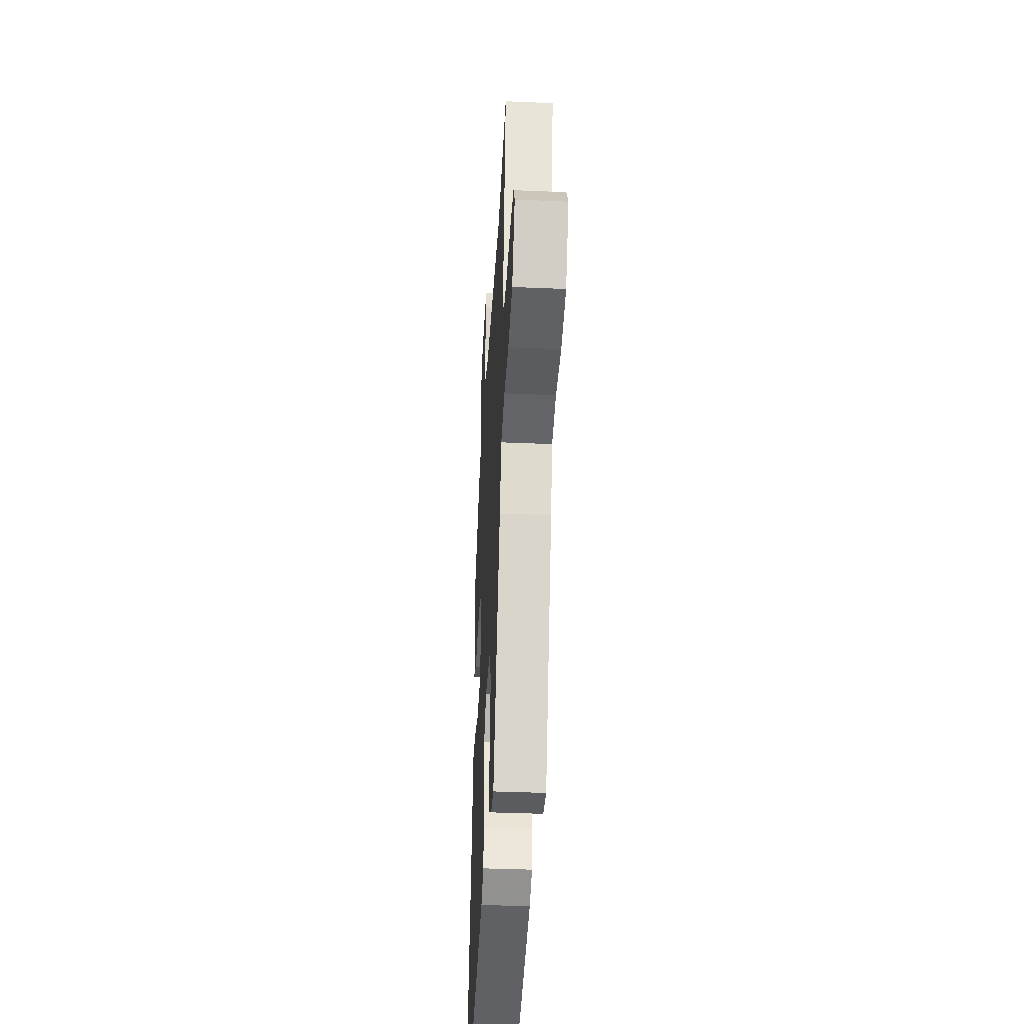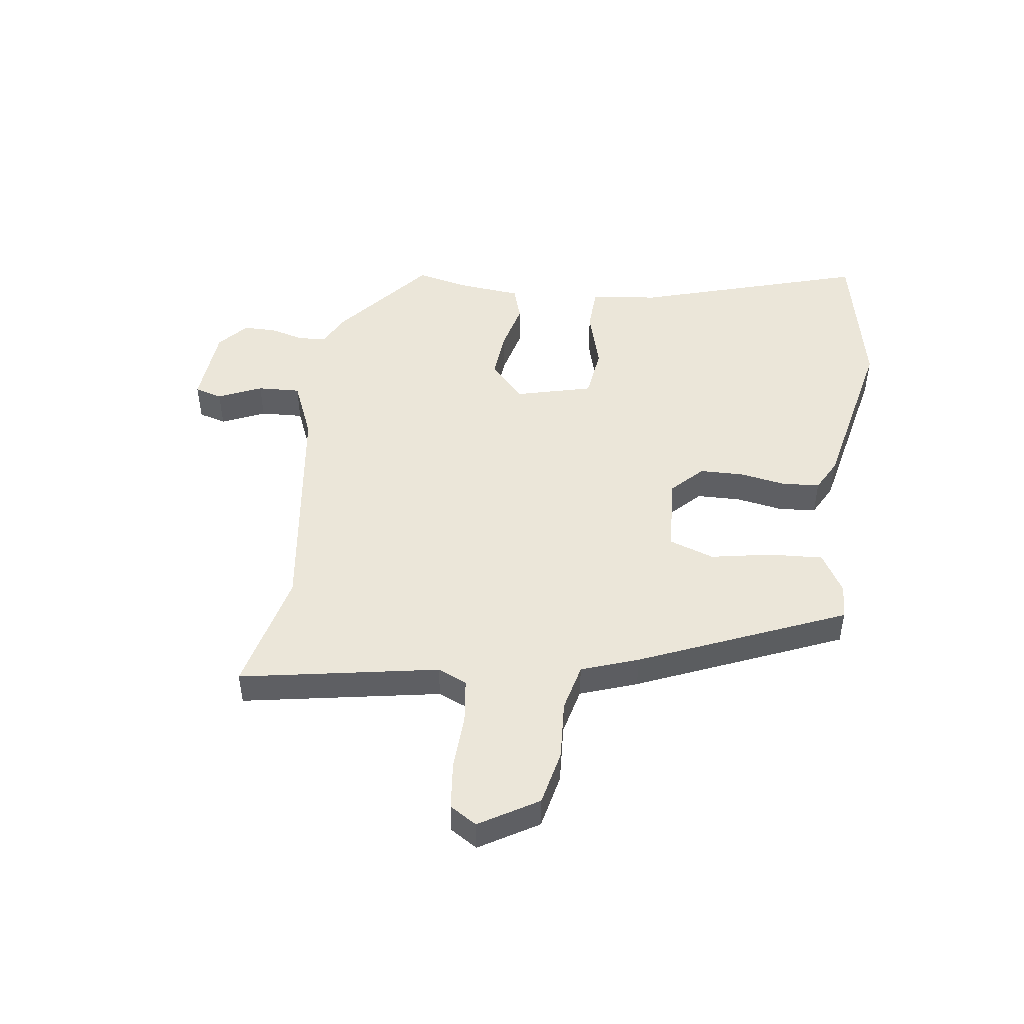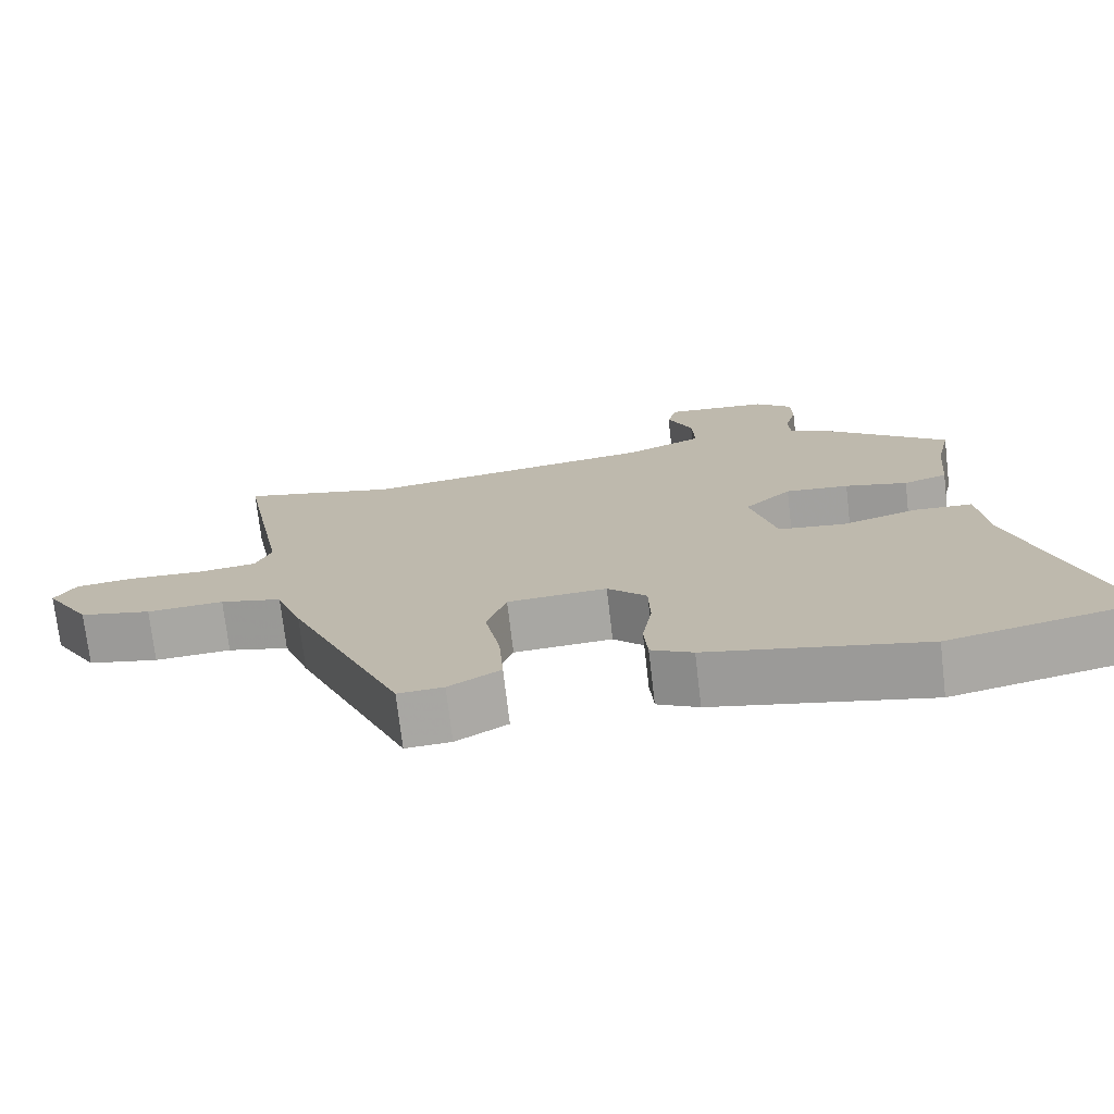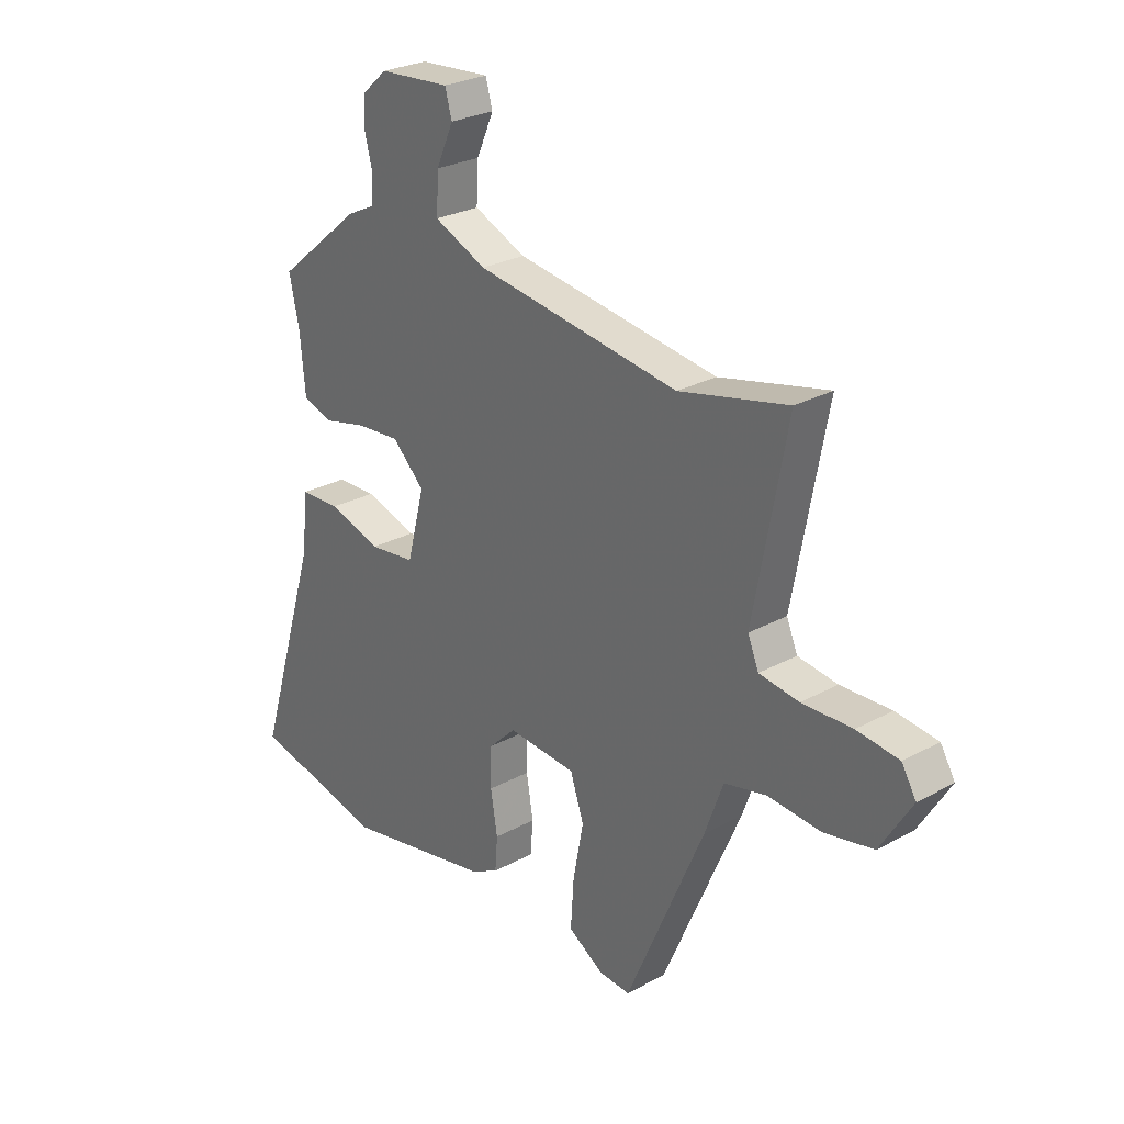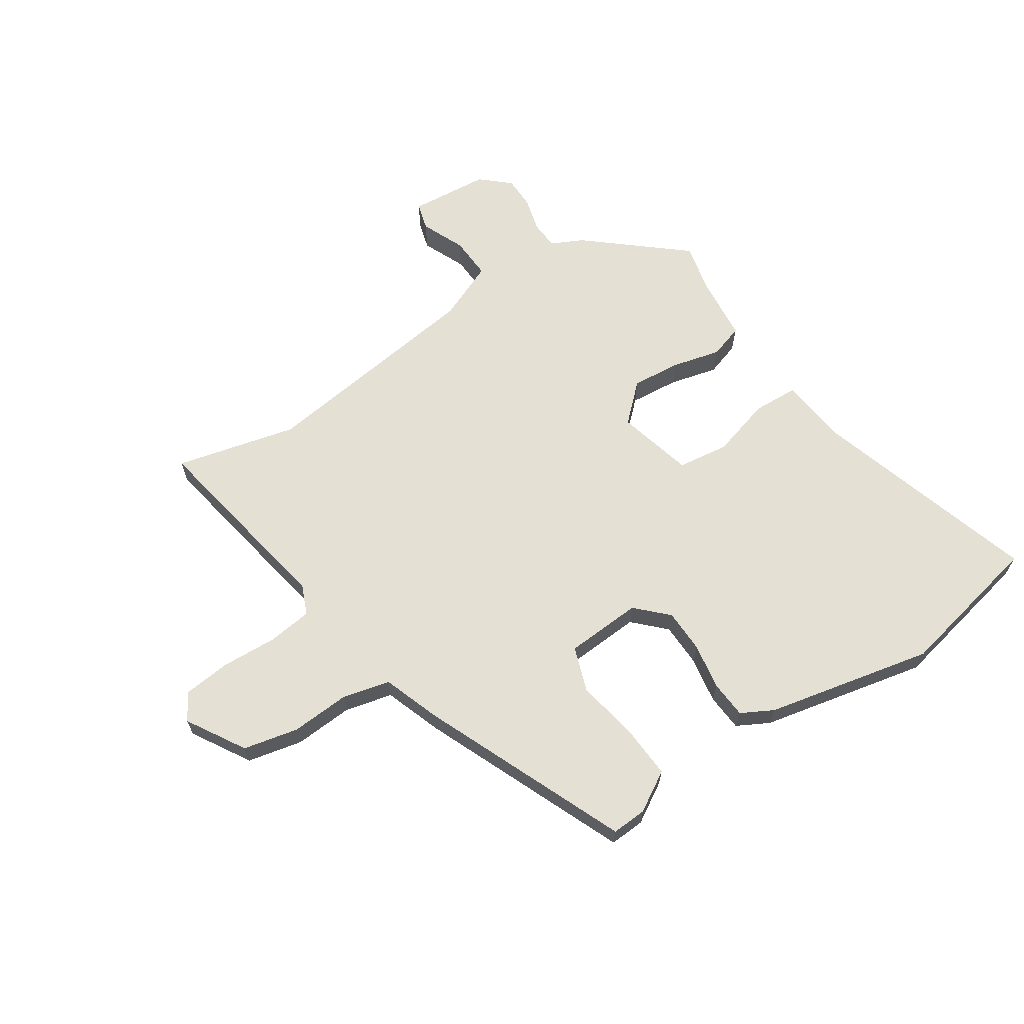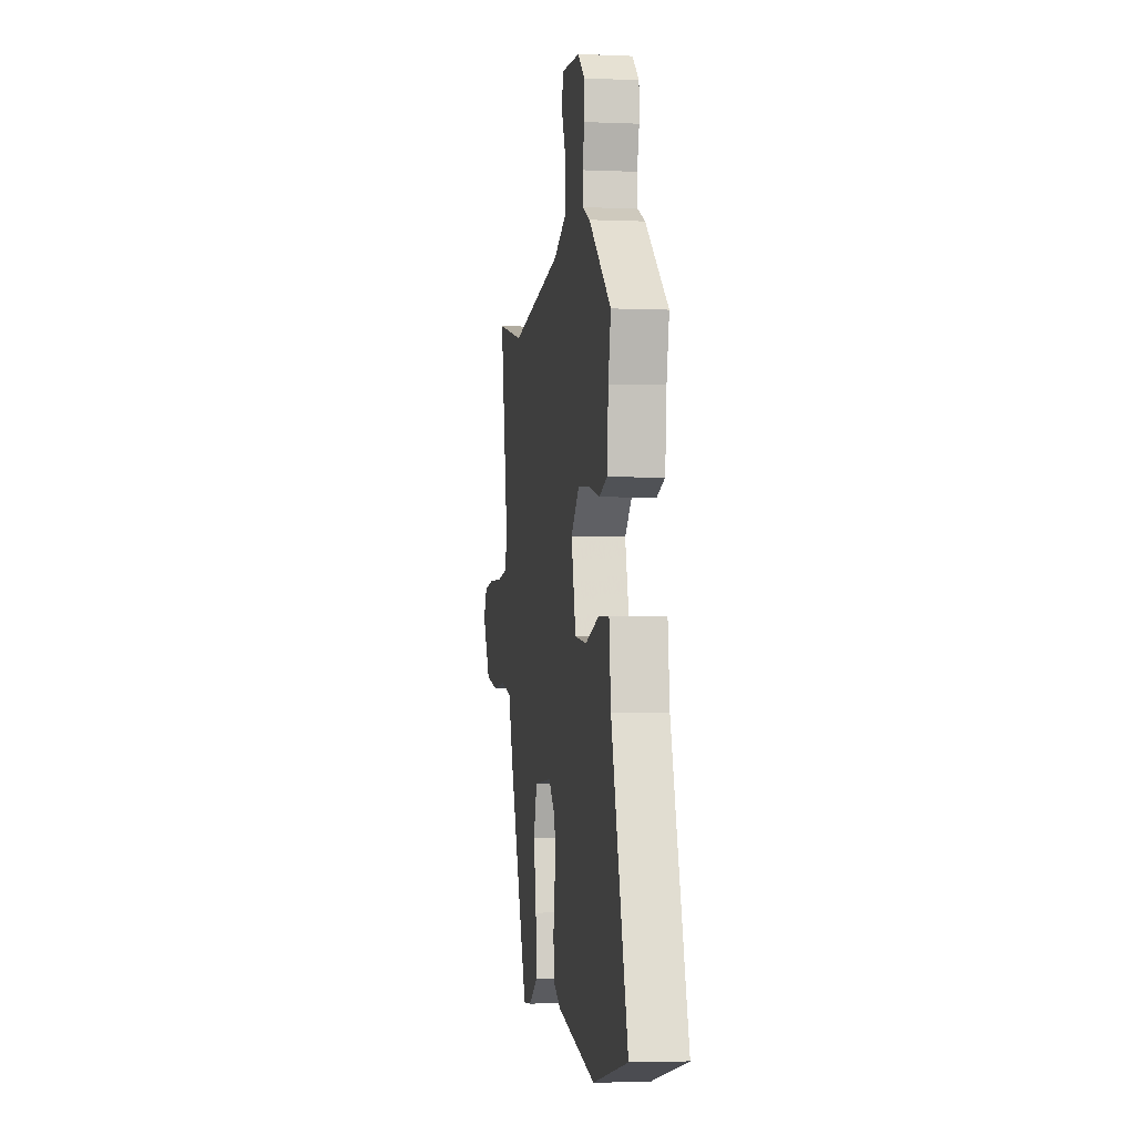
<metadata>
{"format":"obj","ext":"obj","renderer":"f3d","projection":"perspective","resolution":1024,"background":"white","views":[{"elev":-38.1,"azim":86.9,"up":"+Z"},{"elev":48.2,"azim":98.1,"up":"+Y"},{"elev":-73.6,"azim":-173.3,"up":"+Z"},{"elev":27.0,"azim":49.7,"up":"+Z"},{"elev":65.2,"azim":147.0,"up":"+Y"},{"elev":-3.3,"azim":-98.3,"up":"+Z"}]}
</metadata>
<code>
v -0.476 0.07 0.385
v -0.312 0.07 0.521
v -0.258 0.07 0.547
v -0.255 0.07 0.595
v -0.27 0.07 0.653
v -0.269 0.07 0.709
v -0.22 0.07 0.752
v -0.084 0.07 0.763
v -0.071 0.07 0.716
v -0.104 0.07 0.642
v -0.108 0.07 0.569
v -0.008 0.07 0.526
v 0.382 0.07 0.472
v 0.589 0.07 0.521
v 0.526 0.07 0.183
v 0.547 0.07 0.133
v 0.623 0.07 0.123
v 0.719 0.07 0.127
v 0.799 0.07 0.118
v 0.827 0.07 0.072
v 0.767 0.07 -0.027
v 0.673 0.07 -0.047
v 0.572 0.07 -0.04
v 0.491 0.07 -0.059
v 0.456 0.07 -0.156
v 0.306 0.07 -0.505
v 0.246 0.07 -0.501
v 0.178 0.07 -0.46
v 0.184 0.07 -0.368
v 0.204 0.07 -0.264
v 0.178 0.07 -0.187
v 0.047 0.07 -0.178
v -0.005 0.07 -0.229
v -0.007 0.07 -0.304
v 0.006 0.07 -0.383
v 0.001 0.07 -0.447
v -0.054 0.07 -0.476
v -0.34 0.07 -0.535
v -0.594 0.07 -0.479
v -0.474 0.07 -0.09
v -0.461 0.07 0.024
v -0.384 0.07 0.027
v -0.282 0.07 -0.003
v -0.194 0.07 0.008
v -0.16 0.07 0.138
v -0.222 0.07 0.197
v -0.306 0.07 0.19
v -0.389 0.07 0.17
v -0.447 0.07 0.189
v -0.457 0.07 0.298
v -0.476 0 0.385
v -0.312 0 0.521
v -0.258 0 0.547
v -0.255 0 0.595
v -0.27 0 0.653
v -0.269 0 0.709
v -0.22 0 0.752
v -0.084 0 0.763
v -0.071 0 0.716
v -0.104 0 0.642
v -0.108 0 0.569
v -0.008 0 0.526
v 0.382 0 0.472
v 0.589 0 0.521
v 0.526 0 0.183
v 0.547 0 0.133
v 0.623 0 0.123
v 0.719 0 0.127
v 0.799 0 0.118
v 0.827 0 0.072
v 0.767 0 -0.027
v 0.673 0 -0.047
v 0.572 0 -0.04
v 0.491 0 -0.059
v 0.456 0 -0.156
v 0.306 0 -0.505
v 0.246 0 -0.501
v 0.178 0 -0.46
v 0.184 0 -0.368
v 0.204 0 -0.264
v 0.178 0 -0.187
v 0.047 0 -0.178
v -0.005 0 -0.229
v -0.007 0 -0.304
v 0.006 0 -0.383
v 0.001 0 -0.447
v -0.054 0 -0.476
v -0.34 0 -0.535
v -0.594 0 -0.479
v -0.474 0 -0.09
v -0.461 0 0.024
v -0.384 0 0.027
v -0.282 0 -0.003
v -0.194 0 0.008
v -0.16 0 0.138
v -0.222 0 0.197
v -0.306 0 0.19
v -0.389 0 0.17
v -0.447 0 0.189
v -0.457 0 0.298
f 47 48 49 50
f 1 2 3
f 50 1 3
f 47 50 3
f 46 47 3
f 45 46 3 4
f 40 41 42 43
f 40 43 44
f 39 40 44
f 38 39 44
f 37 38 44
f 36 37 44
f 35 36 44
f 34 35 44
f 33 34 44 45
f 28 29 30
f 27 28 30
f 26 27 30
f 25 26 30
f 24 25 30
f 24 30 31
f 21 22 23
f 20 21 23
f 19 20 23
f 18 19 23
f 17 18 23
f 16 17 23 24
f 24 31 32
f 16 24 32
f 15 16 32
f 8 9 10
f 7 8 10
f 6 7 10
f 5 6 10
f 4 5 10
f 4 10 11
f 4 11 12
f 45 4 12
f 33 45 12
f 32 33 12
f 15 32 12 13
f 13 14 15
f 100 99 98 97
f 53 52 51
f 53 51 100
f 53 100 97
f 53 97 96
f 54 53 96 95
f 93 92 91 90
f 94 93 90
f 94 90 89
f 94 89 88
f 94 88 87
f 94 87 86
f 94 86 85
f 94 85 84
f 95 94 84 83
f 80 79 78
f 80 78 77
f 80 77 76
f 80 76 75
f 80 75 74
f 81 80 74
f 73 72 71
f 73 71 70
f 73 70 69
f 73 69 68
f 73 68 67
f 74 73 67 66
f 82 81 74
f 82 74 66
f 82 66 65
f 60 59 58
f 60 58 57
f 60 57 56
f 60 56 55
f 60 55 54
f 61 60 54
f 62 61 54
f 62 54 95
f 62 95 83
f 62 83 82
f 63 62 82 65
f 65 64 63
f 1 51 52 2
f 2 52 53 3
f 3 53 54 4
f 4 54 55 5
f 5 55 56 6
f 6 56 57 7
f 7 57 58 8
f 8 58 59 9
f 9 59 60 10
f 10 60 61 11
f 11 61 62 12
f 12 62 63 13
f 13 63 64 14
f 14 64 65 15
f 15 65 66 16
f 16 66 67 17
f 17 67 68 18
f 18 68 69 19
f 19 69 70 20
f 20 70 71 21
f 21 71 72 22
f 22 72 73 23
f 23 73 74 24
f 24 74 75 25
f 25 75 76 26
f 26 76 77 27
f 27 77 78 28
f 28 78 79 29
f 29 79 80 30
f 30 80 81 31
f 31 81 82 32
f 32 82 83 33
f 33 83 84 34
f 34 84 85 35
f 35 85 86 36
f 36 86 87 37
f 37 87 88 38
f 38 88 89 39
f 39 89 90 40
f 40 90 91 41
f 41 91 92 42
f 42 92 93 43
f 43 93 94 44
f 44 94 95 45
f 45 95 96 46
f 46 96 97 47
f 47 97 98 48
f 48 98 99 49
f 49 99 100 50
f 50 100 51 1

</code>
